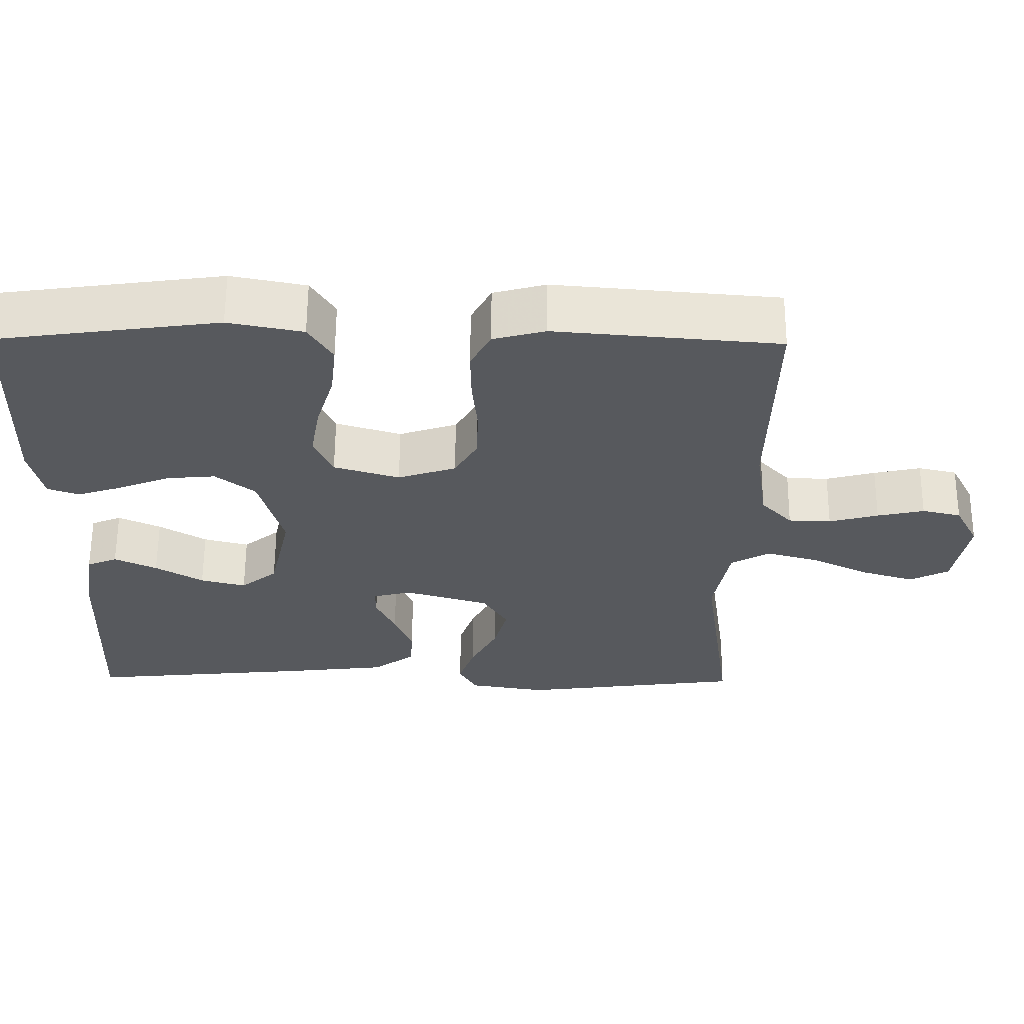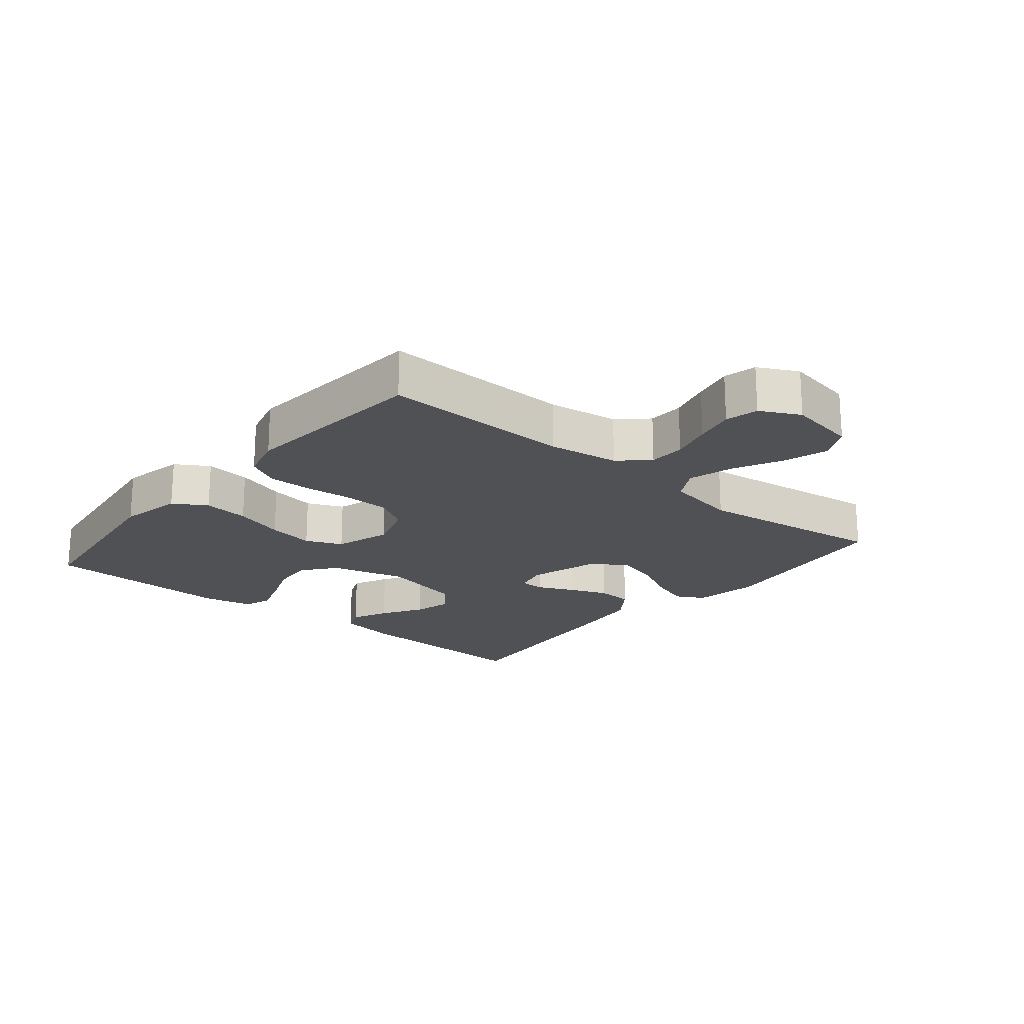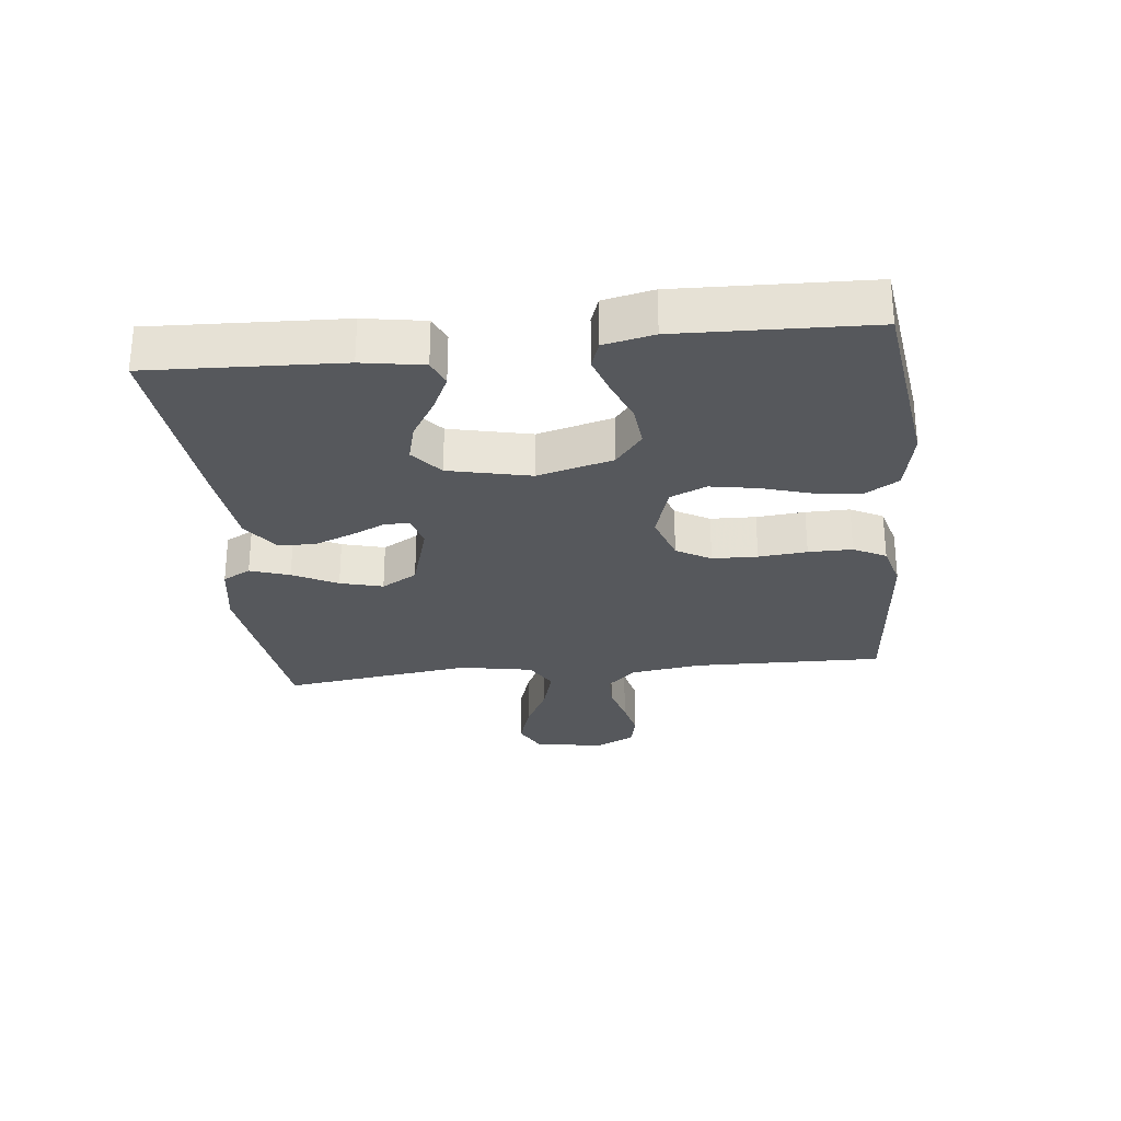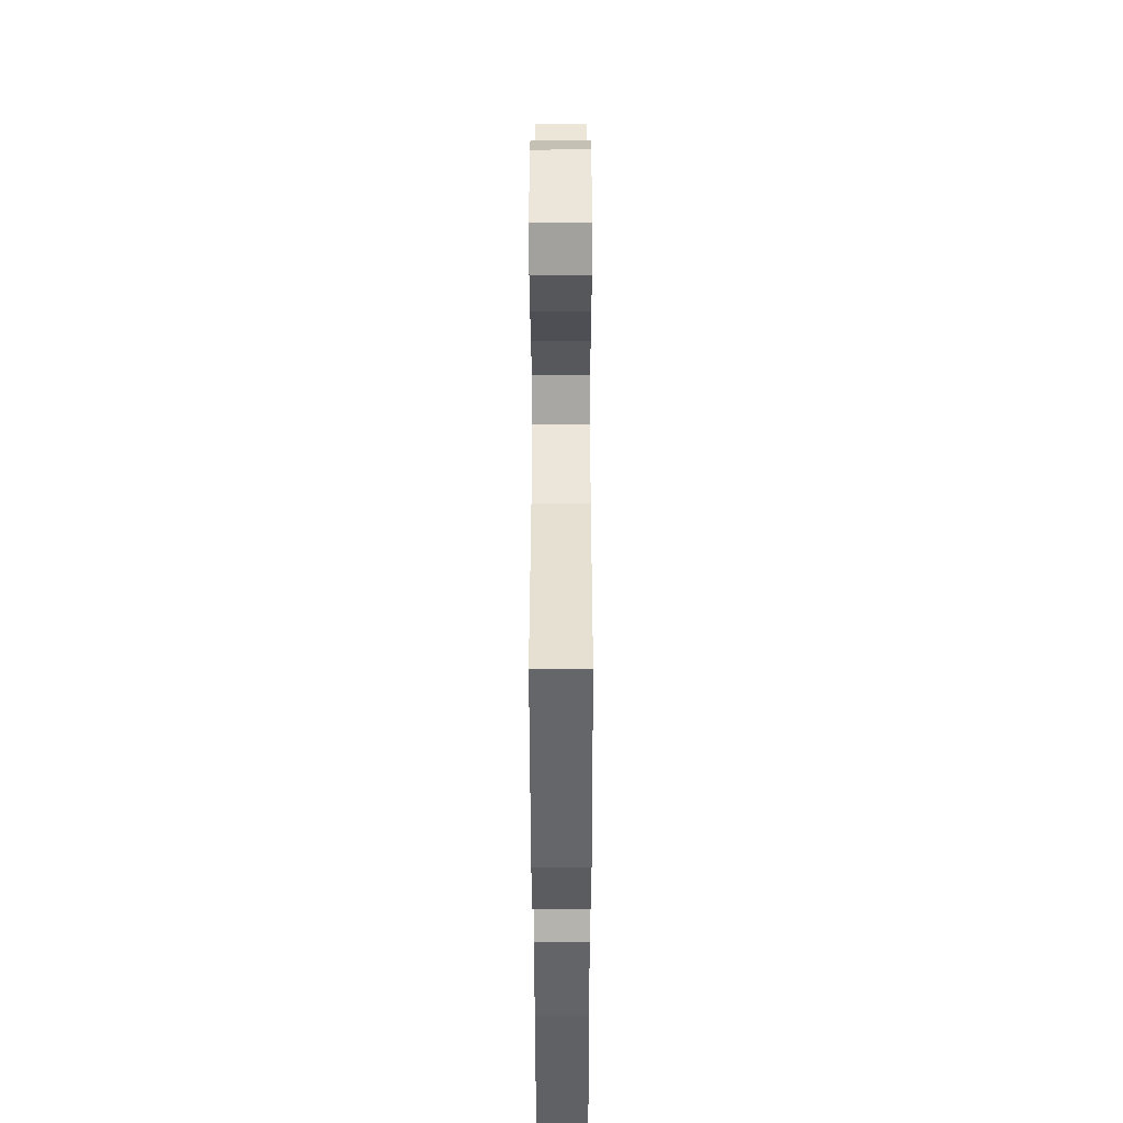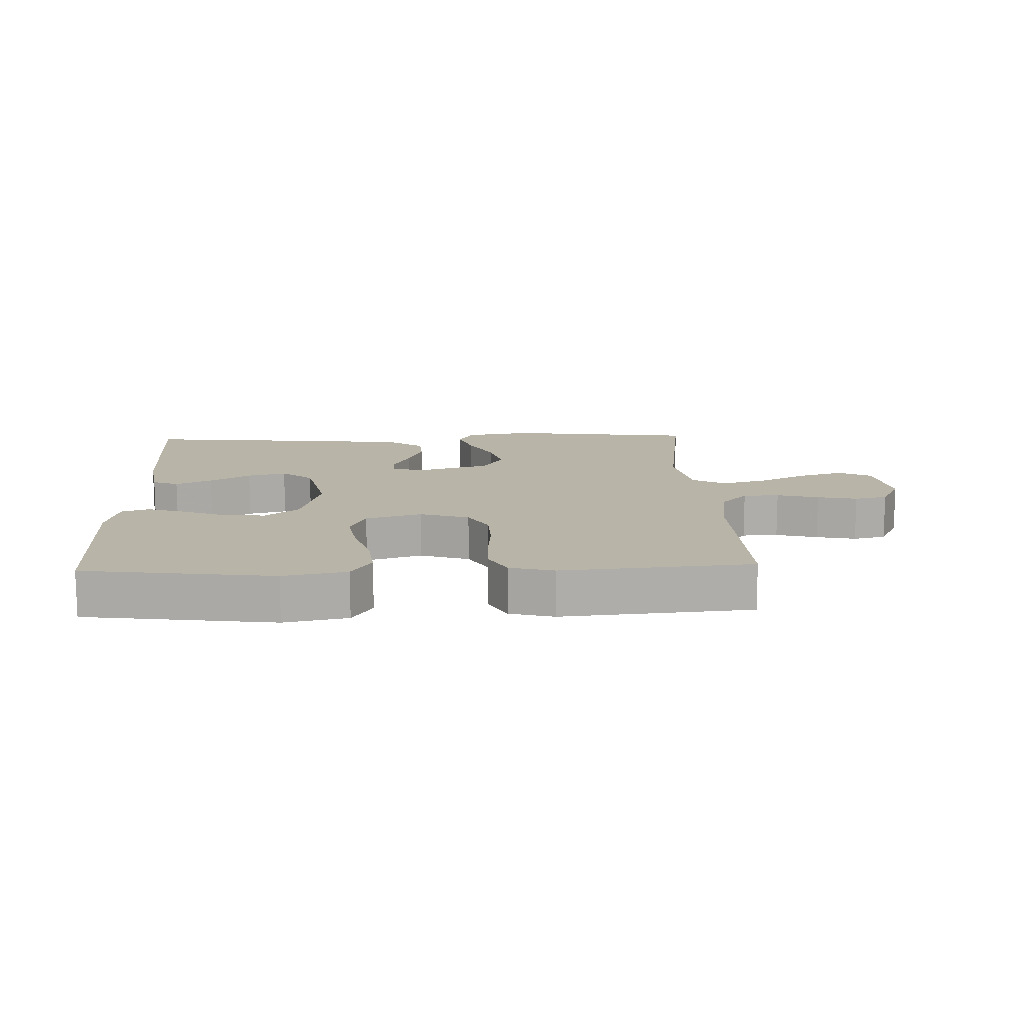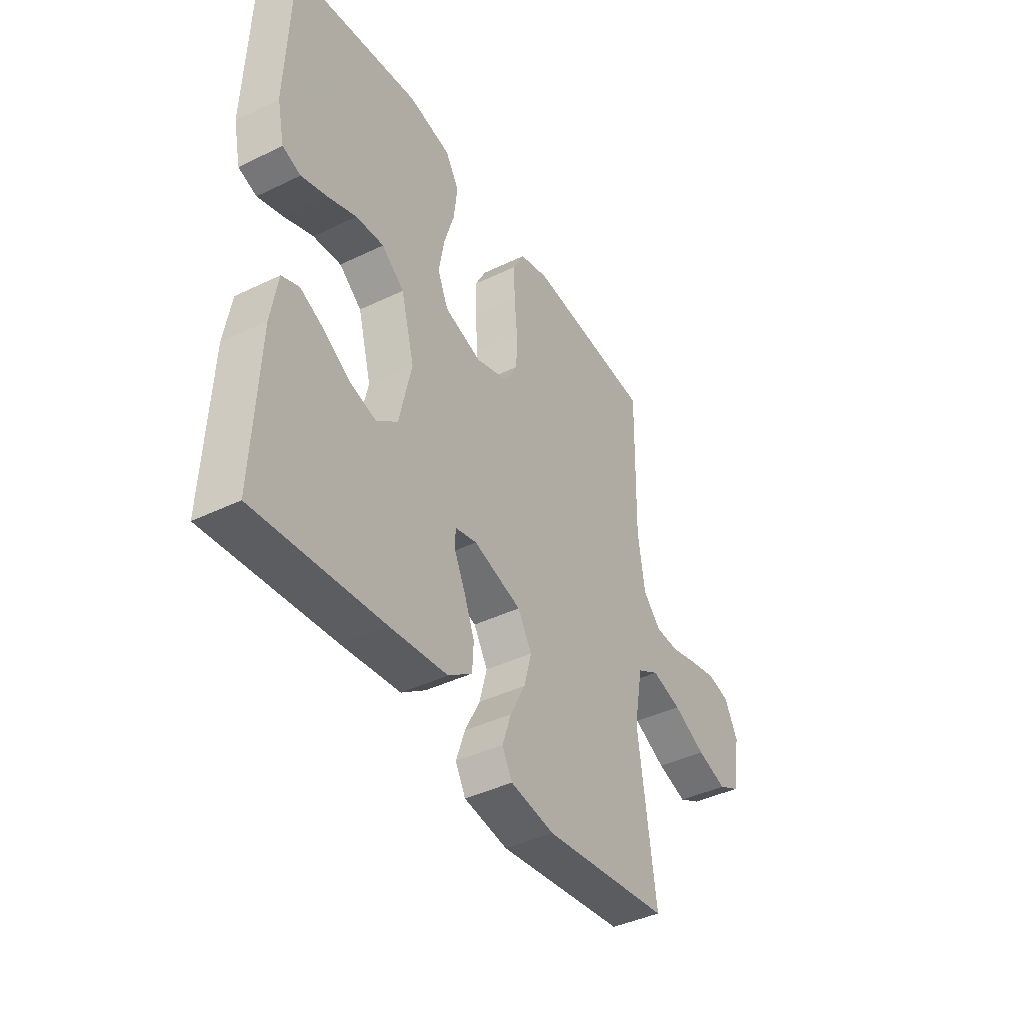
<metadata>
{"format":"obj","ext":"obj","renderer":"f3d","projection":"perspective","resolution":1024,"background":"white","views":[{"elev":60.9,"azim":0.4,"up":"+Z"},{"elev":-20.1,"azim":50.2,"up":"+Y"},{"elev":-28.0,"azim":-83.8,"up":"+Y"},{"elev":-44.5,"azim":90.1,"up":"+Z"},{"elev":13.2,"azim":-2.2,"up":"+Y"},{"elev":-41.6,"azim":-59.7,"up":"+Z"}]}
</metadata>
<code>
v 0.5 0.07 -0.5
v 0.2 0.07 -0.539
v 0.096 0.07 -0.522
v 0.072 0.07 -0.478
v 0.093 0.07 -0.416
v 0.129 0.07 -0.346
v 0.147 0.07 -0.279
v 0.114 0.07 -0.223
v 0 0.07 -0.189
v -0.052 0.07 -0.202
v -0.052 0.07 -0.241
v -0.026 0.07 -0.297
v -0.002 0.07 -0.358
v -0.005 0.07 -0.414
v -0.062 0.07 -0.455
v -0.2 0.07 -0.471
v -0.5 0.07 -0.5
v -0.487 0.07 -0.2
v -0.471 0.07 -0.104
v -0.43 0.07 -0.087
v -0.373 0.07 -0.114
v -0.309 0.07 -0.153
v -0.248 0.07 -0.169
v -0.199 0.07 -0.129
v -0.17 0.07 0
v -0.202 0.07 0.118
v -0.255 0.07 0.16
v -0.321 0.07 0.154
v -0.389 0.07 0.127
v -0.45 0.07 0.107
v -0.493 0.07 0.122
v -0.51 0.07 0.2
v -0.5 0.07 0.5
v -0.2 0.07 0.541
v -0.1 0.07 0.521
v -0.068 0.07 0.469
v -0.076 0.07 0.397
v -0.1 0.07 0.318
v -0.113 0.07 0.244
v -0.088 0.07 0.187
v 0 0.07 0.16
v 0.078 0.07 0.186
v 0.109 0.07 0.24
v 0.111 0.07 0.311
v 0.104 0.07 0.387
v 0.103 0.07 0.456
v 0.13 0.07 0.507
v 0.2 0.07 0.526
v 0.5 0.07 0.5
v 0.494 0.07 0.2
v 0.51 0.07 0.089
v 0.552 0.07 0.044
v 0.609 0.07 0.042
v 0.675 0.07 0.06
v 0.738 0.07 0.074
v 0.79 0.07 0.062
v 0.822 0.07 0
v 0.803 0.07 -0.109
v 0.751 0.07 -0.136
v 0.68 0.07 -0.114
v 0.603 0.07 -0.076
v 0.532 0.07 -0.056
v 0.48 0.07 -0.086
v 0.459 0.07 -0.2
v 0.5 0 -0.5
v 0.2 0 -0.539
v 0.096 0 -0.522
v 0.072 0 -0.478
v 0.093 0 -0.416
v 0.129 0 -0.346
v 0.147 0 -0.279
v 0.114 0 -0.223
v 0 0 -0.189
v -0.052 0 -0.202
v -0.052 0 -0.241
v -0.026 0 -0.297
v -0.002 0 -0.358
v -0.005 0 -0.414
v -0.062 0 -0.455
v -0.2 0 -0.471
v -0.5 0 -0.5
v -0.487 0 -0.2
v -0.471 0 -0.104
v -0.43 0 -0.087
v -0.373 0 -0.114
v -0.309 0 -0.153
v -0.248 0 -0.169
v -0.199 0 -0.129
v -0.17 0 0
v -0.202 0 0.118
v -0.255 0 0.16
v -0.321 0 0.154
v -0.389 0 0.127
v -0.45 0 0.107
v -0.493 0 0.122
v -0.51 0 0.2
v -0.5 0 0.5
v -0.2 0 0.541
v -0.1 0 0.521
v -0.068 0 0.469
v -0.076 0 0.397
v -0.1 0 0.318
v -0.113 0 0.244
v -0.088 0 0.187
v 0 0 0.16
v 0.078 0 0.186
v 0.109 0 0.24
v 0.111 0 0.311
v 0.104 0 0.387
v 0.103 0 0.456
v 0.13 0 0.507
v 0.2 0 0.526
v 0.5 0 0.5
v 0.494 0 0.2
v 0.51 0 0.089
v 0.552 0 0.044
v 0.609 0 0.042
v 0.675 0 0.06
v 0.738 0 0.074
v 0.79 0 0.062
v 0.822 0 0
v 0.803 0 -0.109
v 0.751 0 -0.136
v 0.68 0 -0.114
v 0.603 0 -0.076
v 0.532 0 -0.056
v 0.48 0 -0.086
v 0.459 0 -0.2
f 58 59 60 61
f 58 61 62
f 57 58 62
f 56 57 62
f 53 54 55 56
f 53 56 62
f 52 53 62 63
f 47 48 49 50
f 47 50 51
f 44 45 46 47
f 43 44 47 51
f 42 43 51 52
f 35 36 37 38
f 35 38 39
f 34 35 39
f 33 34 39
f 32 33 39 40
f 28 29 30 31
f 28 31 32
f 27 28 32 40
f 19 20 21 22
f 17 18 19 22
f 17 22 23
f 16 17 23 24
f 11 12 13 14
f 11 14 15 16
f 3 4 5 6
f 3 6 7
f 64 1 2 3
f 63 64 3 7
f 41 42 52 63
f 26 27 40 41
f 25 26 41 63
f 10 11 16 24
f 9 10 24 25
f 8 9 25 63
f 7 8 63
f 125 124 123 122
f 126 125 122
f 126 122 121
f 126 121 120
f 120 119 118 117
f 126 120 117
f 127 126 117 116
f 114 113 112 111
f 115 114 111
f 111 110 109 108
f 115 111 108 107
f 116 115 107 106
f 102 101 100 99
f 103 102 99
f 103 99 98
f 103 98 97
f 104 103 97 96
f 95 94 93 92
f 96 95 92
f 104 96 92 91
f 86 85 84 83
f 86 83 82 81
f 87 86 81
f 88 87 81 80
f 78 77 76 75
f 80 79 78 75
f 70 69 68 67
f 71 70 67
f 67 66 65 128
f 71 67 128 127
f 127 116 106 105
f 105 104 91 90
f 127 105 90 89
f 88 80 75 74
f 89 88 74 73
f 127 89 73 72
f 127 72 71
f 1 65 66 2
f 2 66 67 3
f 3 67 68 4
f 4 68 69 5
f 5 69 70 6
f 6 70 71 7
f 7 71 72 8
f 8 72 73 9
f 9 73 74 10
f 10 74 75 11
f 11 75 76 12
f 12 76 77 13
f 13 77 78 14
f 14 78 79 15
f 15 79 80 16
f 16 80 81 17
f 17 81 82 18
f 18 82 83 19
f 19 83 84 20
f 20 84 85 21
f 21 85 86 22
f 22 86 87 23
f 23 87 88 24
f 24 88 89 25
f 25 89 90 26
f 26 90 91 27
f 27 91 92 28
f 28 92 93 29
f 29 93 94 30
f 30 94 95 31
f 31 95 96 32
f 32 96 97 33
f 33 97 98 34
f 34 98 99 35
f 35 99 100 36
f 36 100 101 37
f 37 101 102 38
f 38 102 103 39
f 39 103 104 40
f 40 104 105 41
f 41 105 106 42
f 42 106 107 43
f 43 107 108 44
f 44 108 109 45
f 45 109 110 46
f 46 110 111 47
f 47 111 112 48
f 48 112 113 49
f 49 113 114 50
f 50 114 115 51
f 51 115 116 52
f 52 116 117 53
f 53 117 118 54
f 54 118 119 55
f 55 119 120 56
f 56 120 121 57
f 57 121 122 58
f 58 122 123 59
f 59 123 124 60
f 60 124 125 61
f 61 125 126 62
f 62 126 127 63
f 63 127 128 64
f 64 128 65 1

</code>
